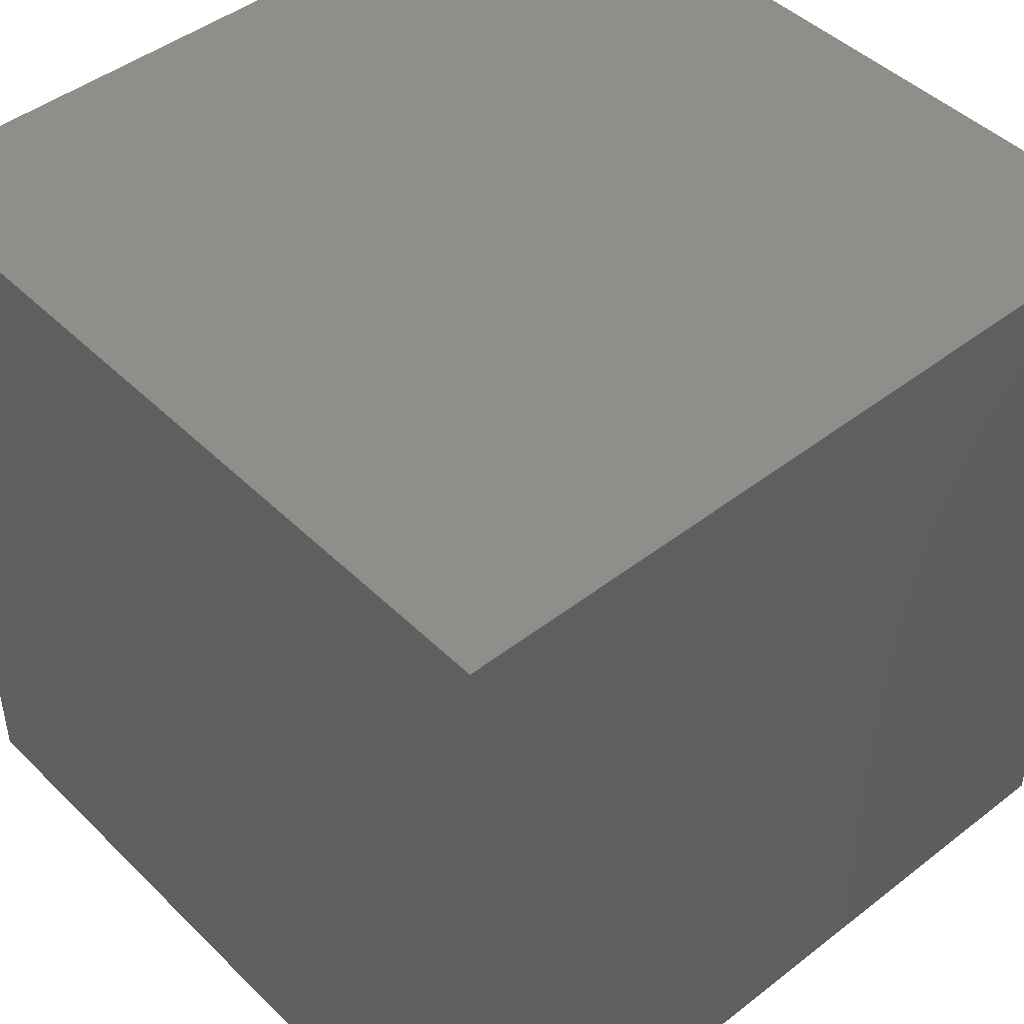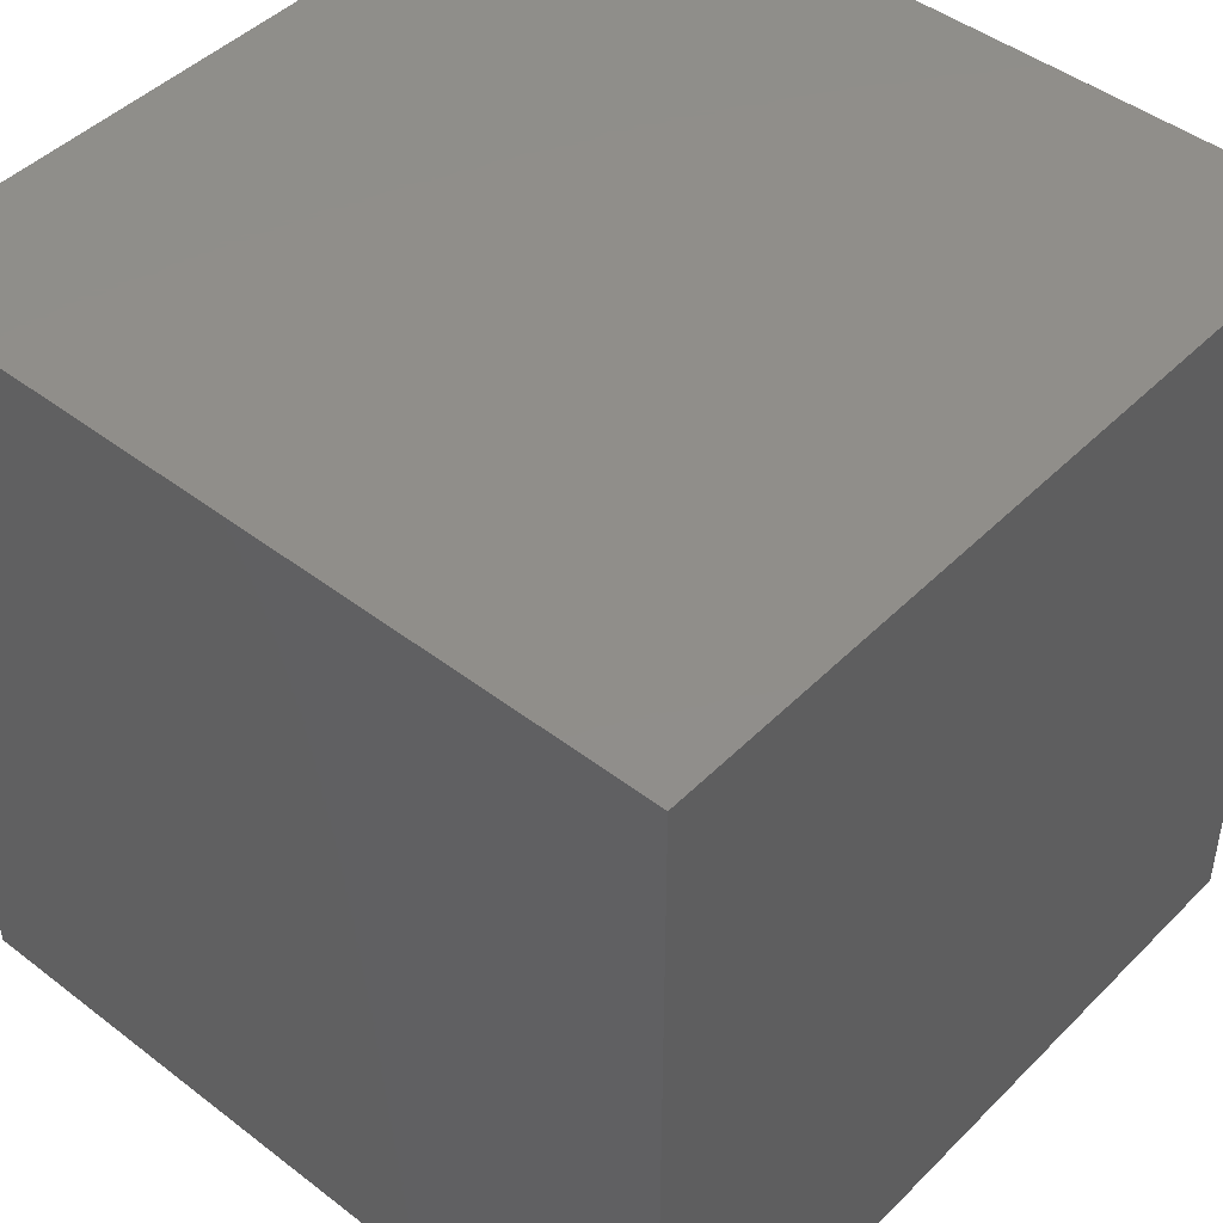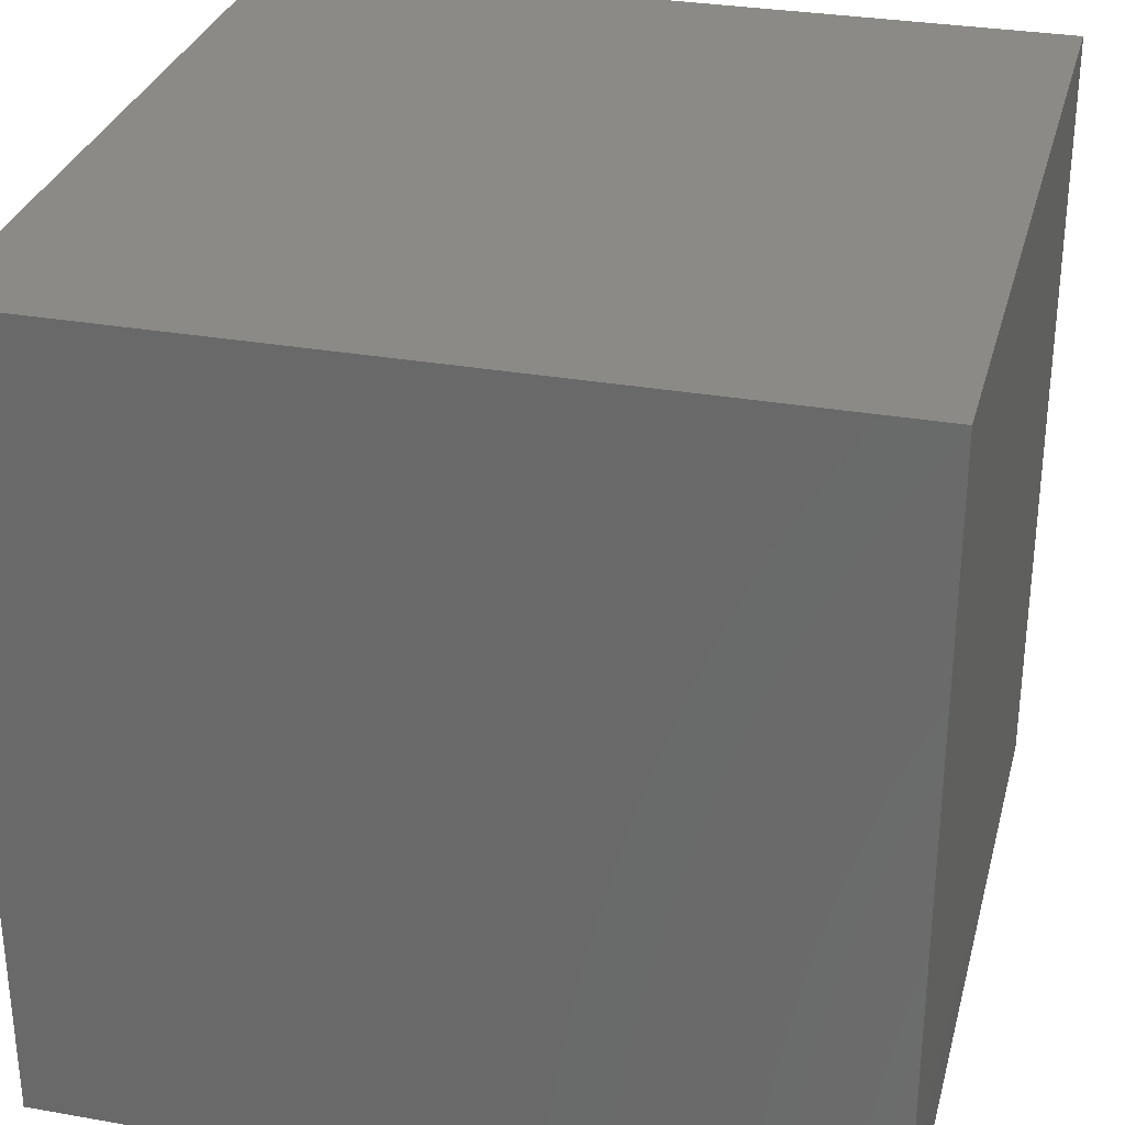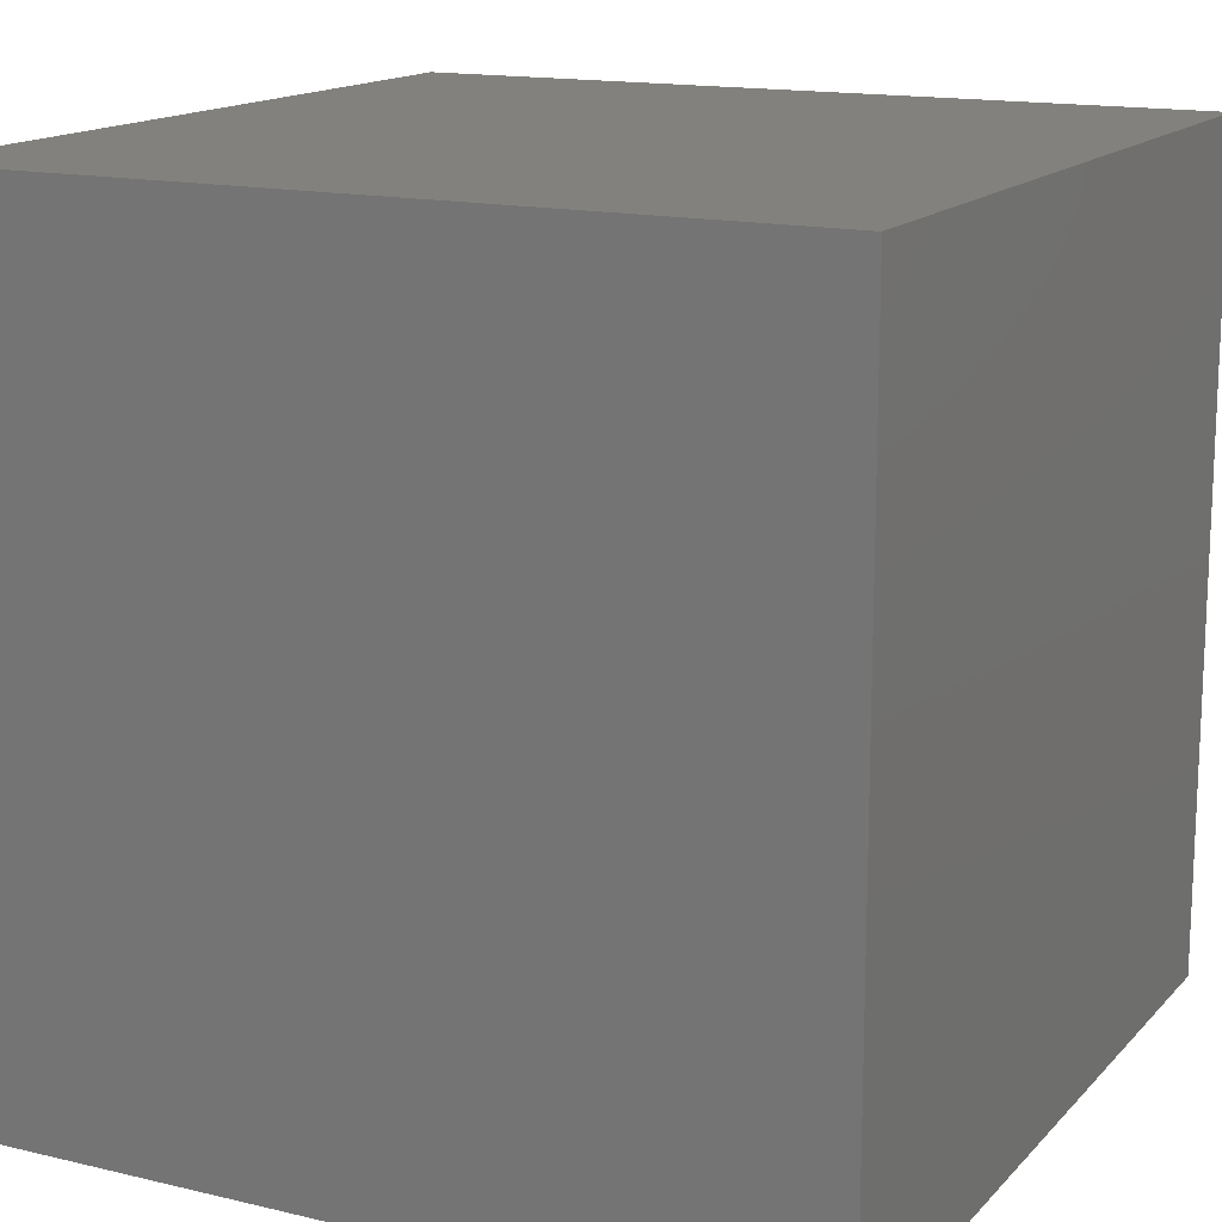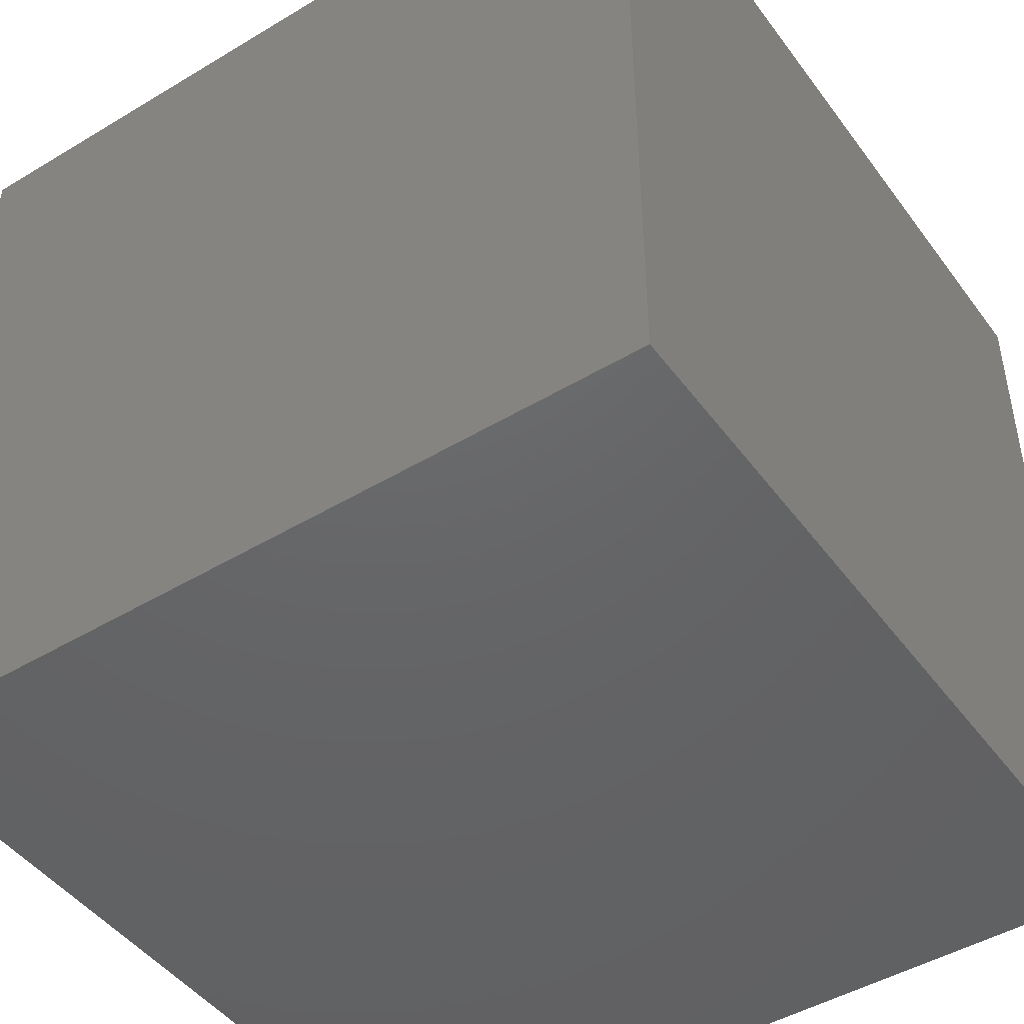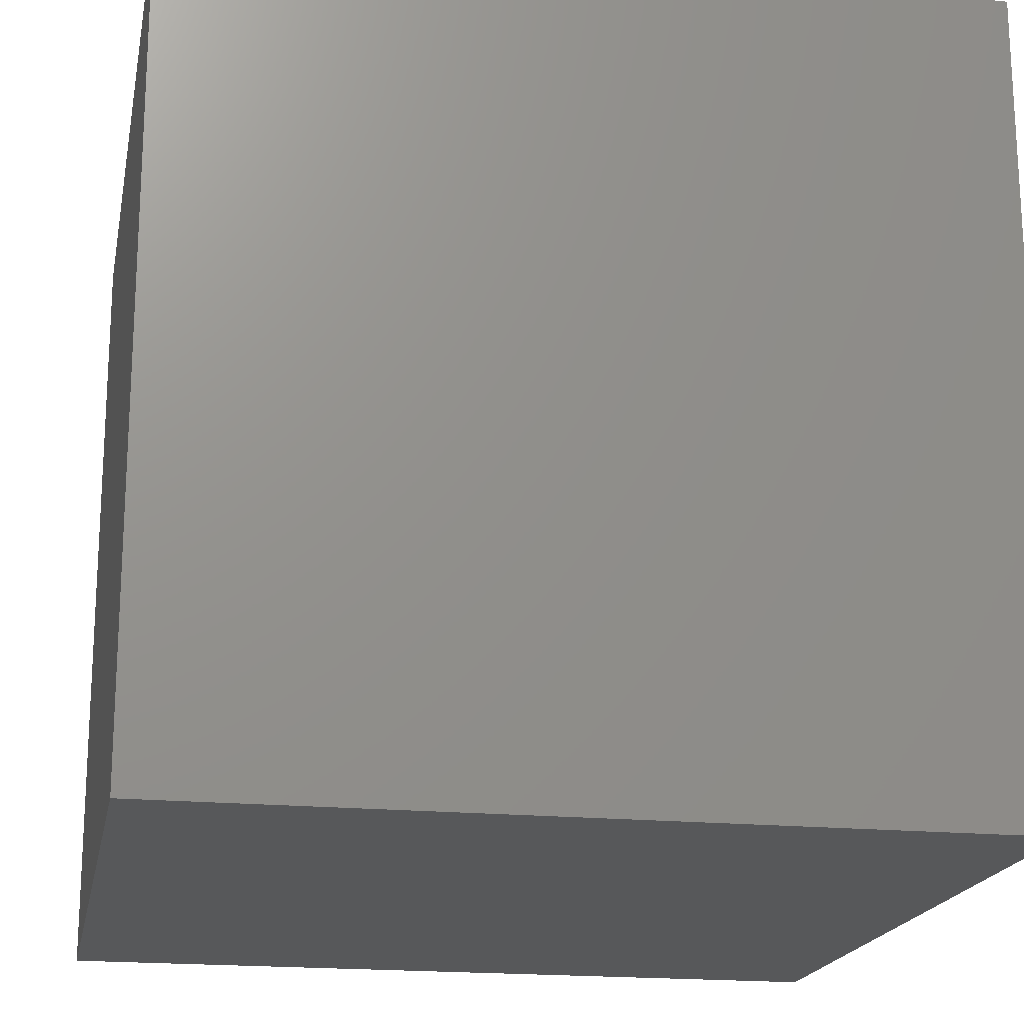
<metadata>
{"format":"stl","ext":"stl","renderer":"f3d","projection":"perspective","resolution":1024,"background":"white","views":[{"elev":45.5,"azim":-131.8,"up":"+Y"},{"elev":45.8,"azim":-48.6,"up":"+Y"},{"elev":30.6,"azim":14.3,"up":"+Z"},{"elev":15.1,"azim":116.9,"up":"+Y"},{"elev":-46.4,"azim":34.4,"up":"+Y"},{"elev":-18.9,"azim":79.3,"up":"+Y"}]}
</metadata>
<code>
# stl→obj: 8 verts, 12 faces
v -6 1 -6
v -7 1 -6
v -6 0 -6
v -7 0 -6
v -6 0 -7
v -7 0 -7
v -6 1 -7
v -7 1 -7
f 1 2 3
f 3 2 4
f 5 6 7
f 7 6 8
f 4 6 3
f 3 6 5
f 2 8 4
f 4 8 6
f 1 7 2
f 2 7 8
f 3 5 1
f 1 5 7

</code>
